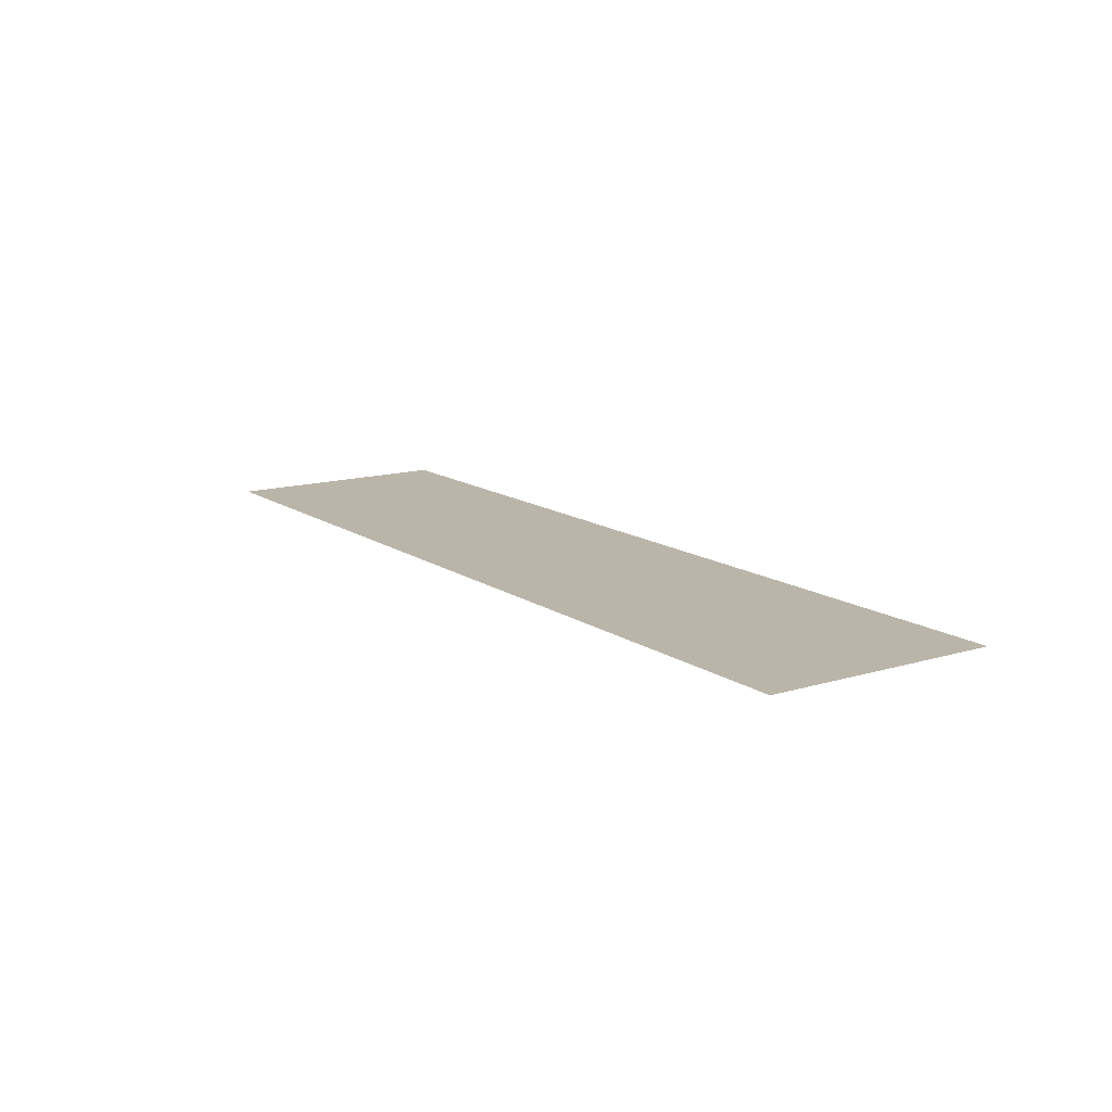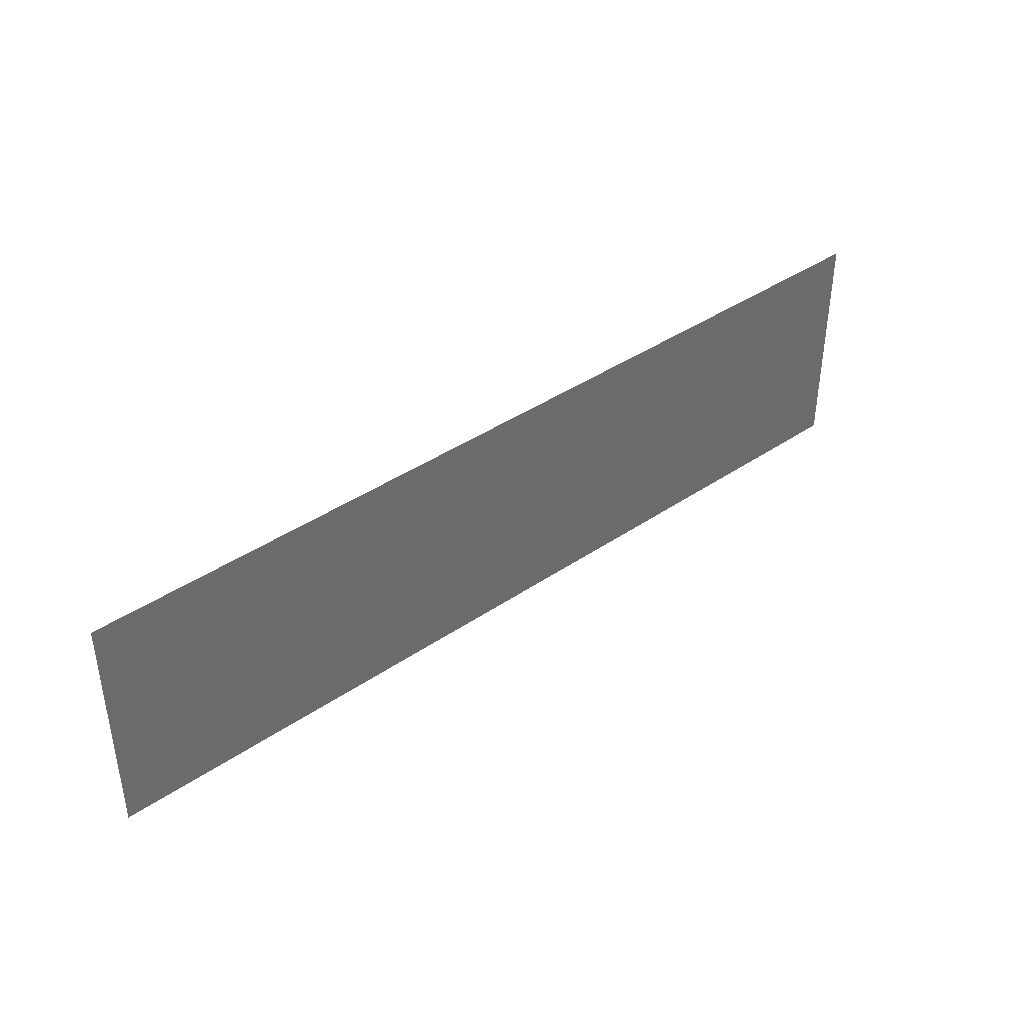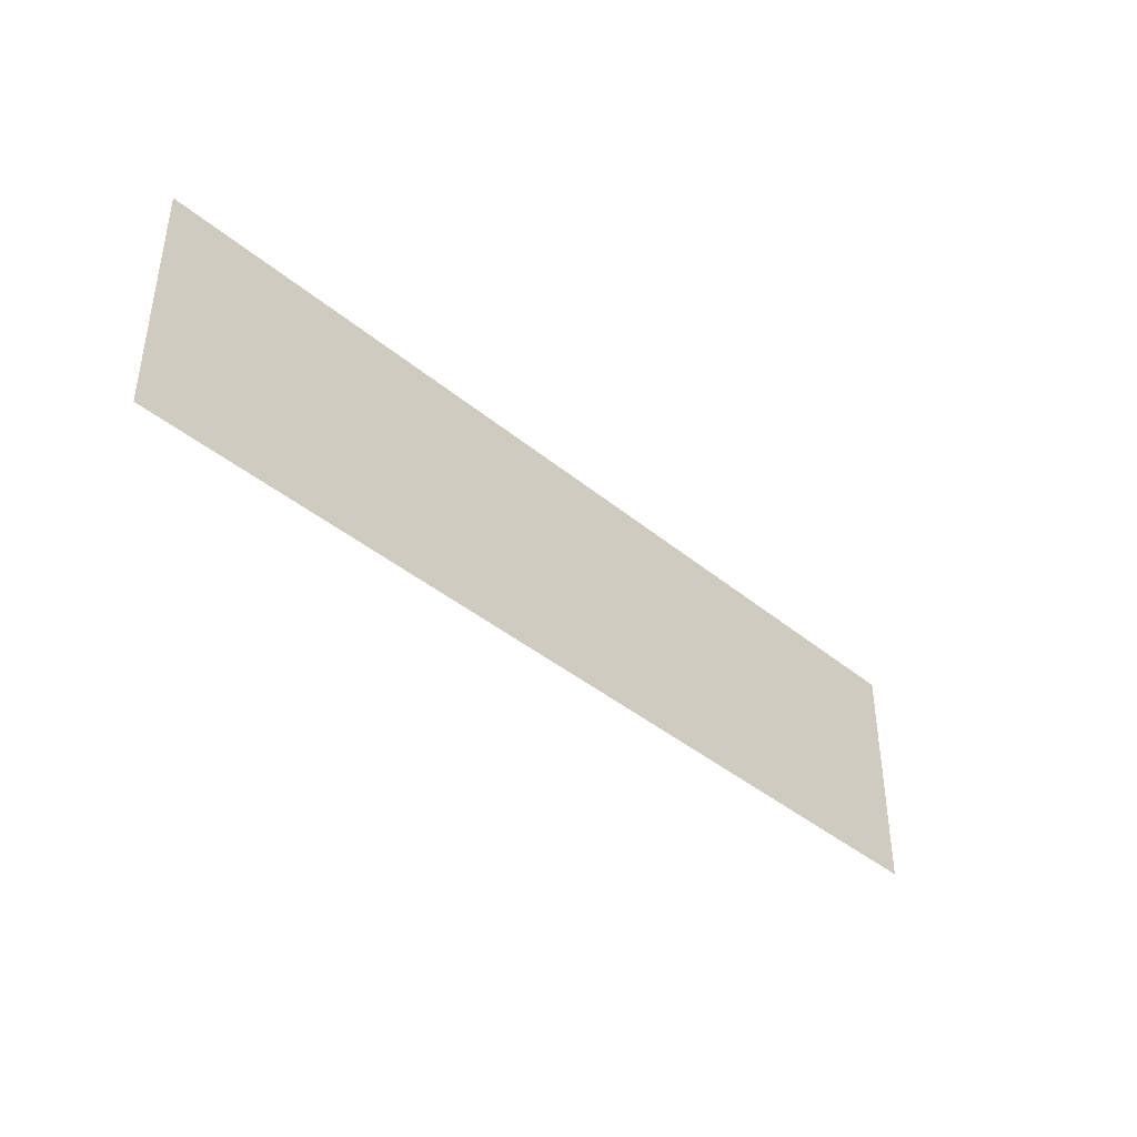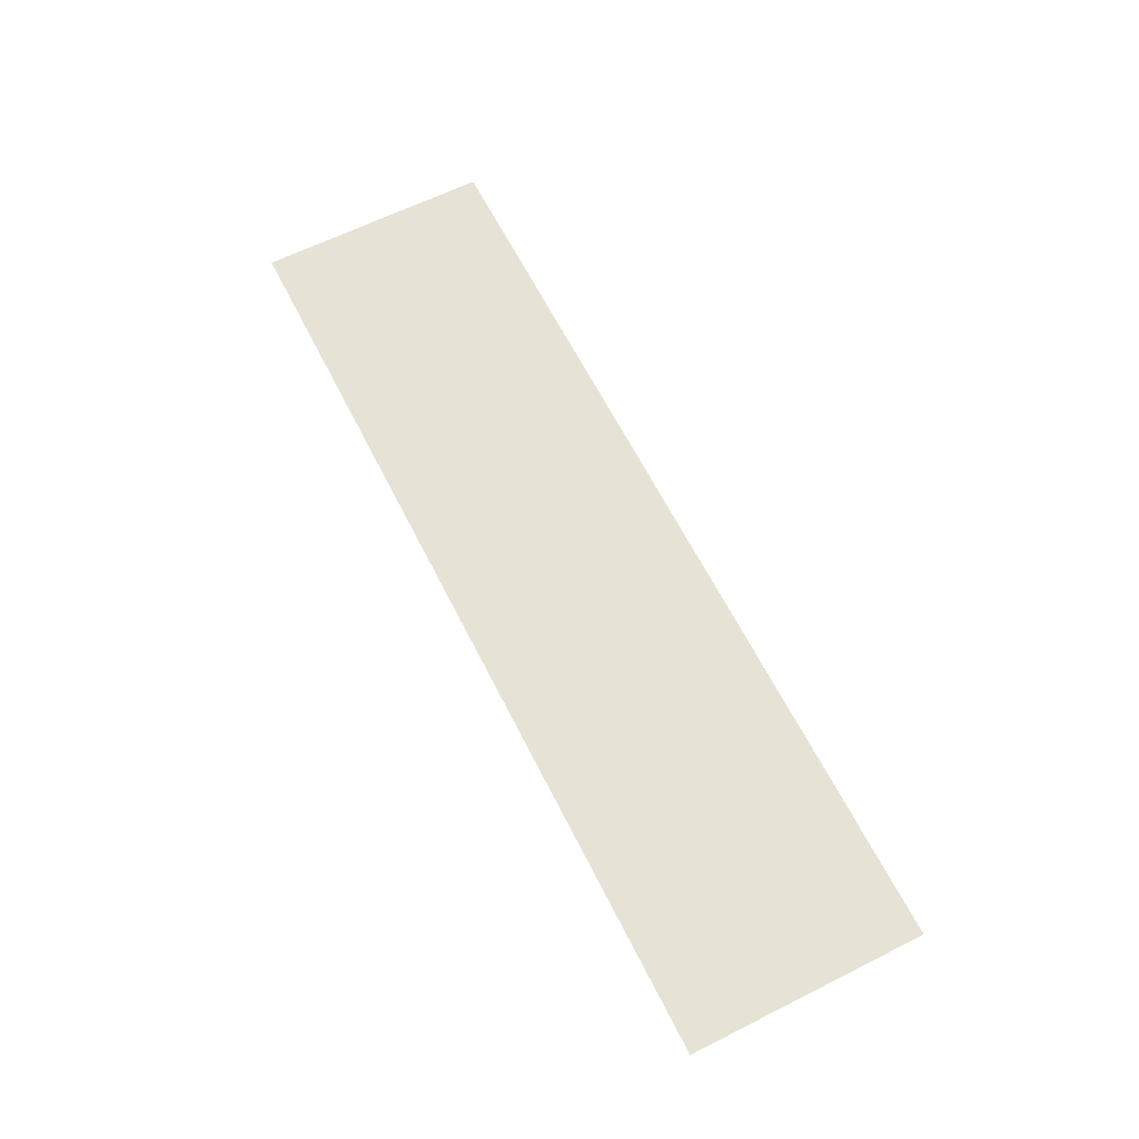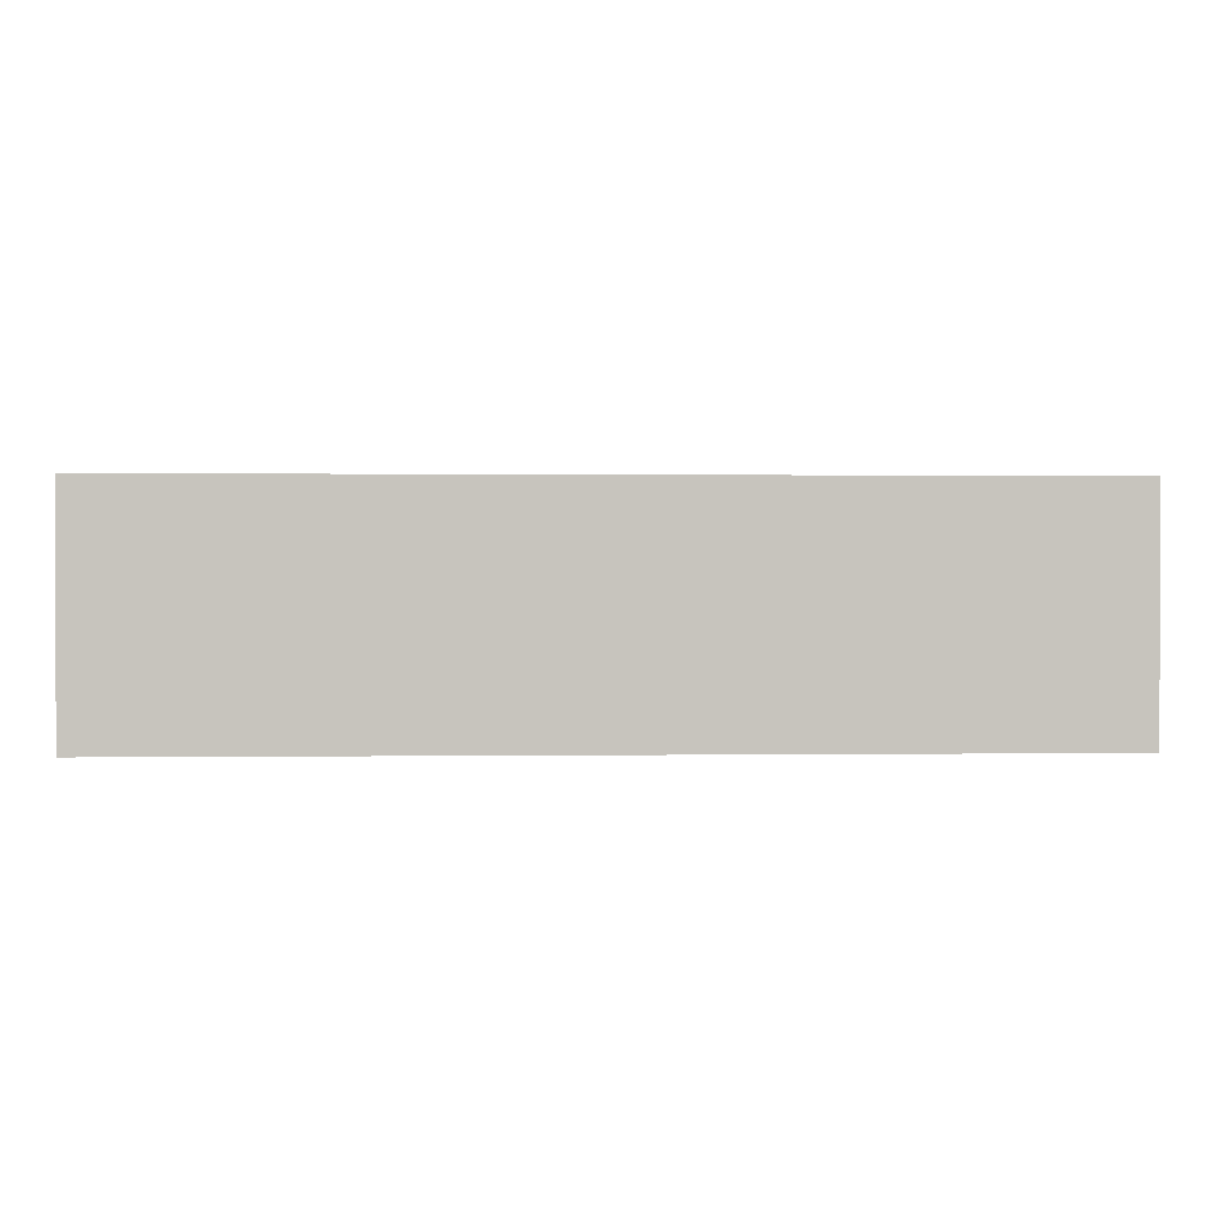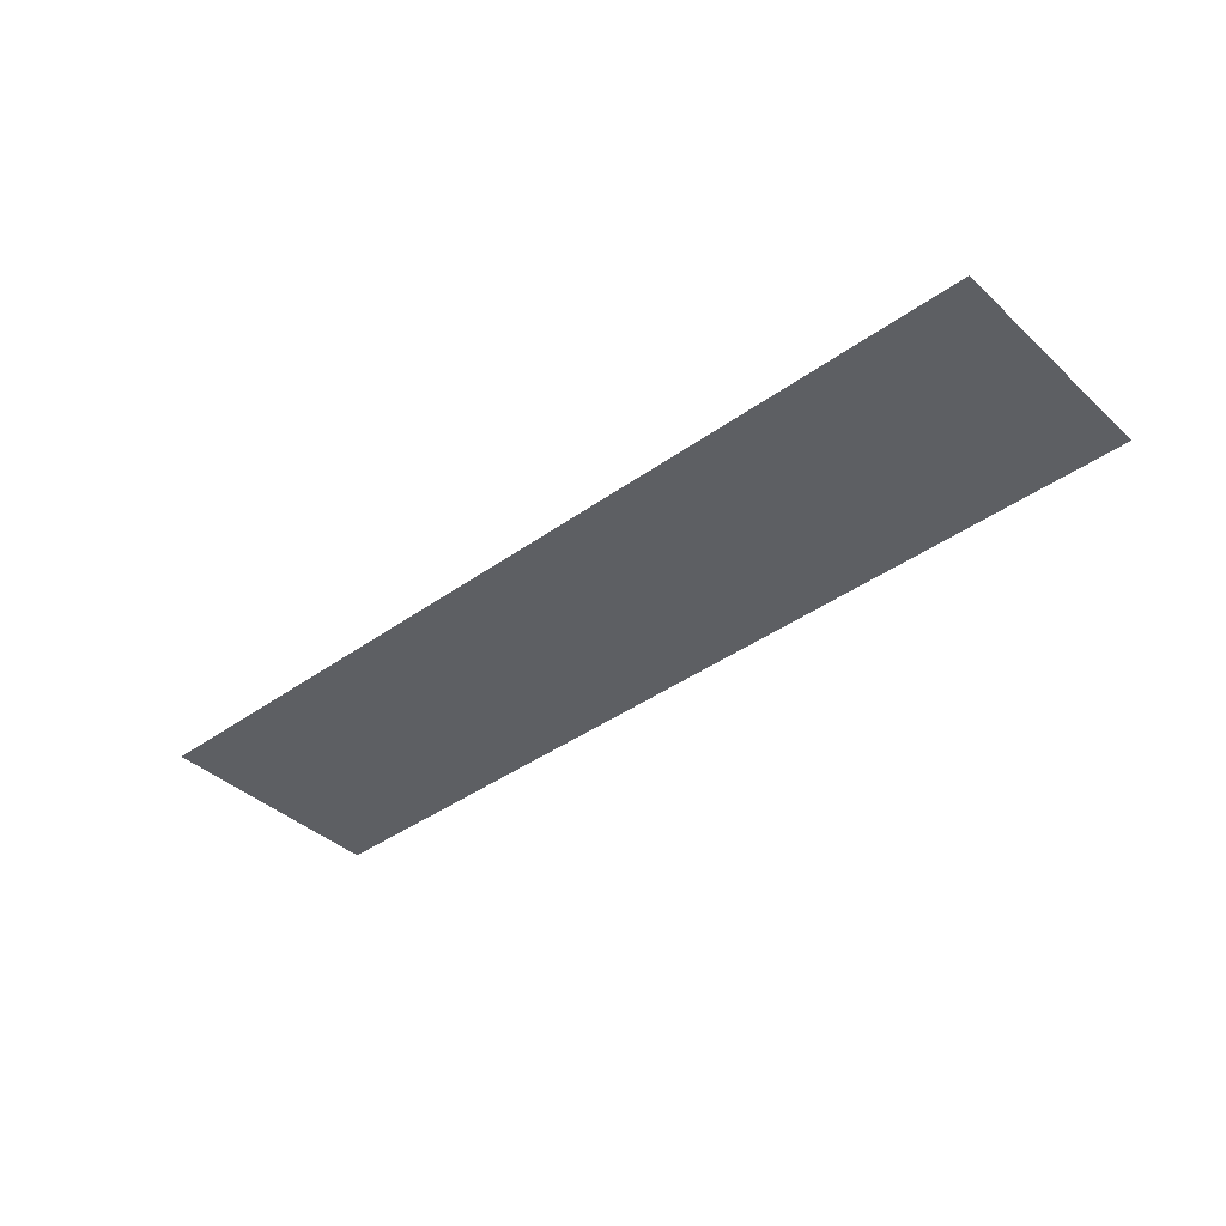
<metadata>
{"format":"obj","ext":"obj","renderer":"f3d","projection":"perspective","resolution":1024,"background":"white","views":[{"elev":13.6,"azim":55.9,"up":"+Y"},{"elev":39.9,"azim":139.8,"up":"+Z"},{"elev":-40.3,"azim":-45.6,"up":"+Z"},{"elev":63.7,"azim":63.2,"up":"+Y"},{"elev":0.8,"azim":177.0,"up":"+Z"},{"elev":-40.0,"azim":-138.4,"up":"+Y"}]}
</metadata>
<code>
o Plane
v -0.197 0 0.05
v 0.197 0 0.05
v -0.197 0 -0.05
v 0.197 0 -0.05
f 1 2 4 3

</code>
